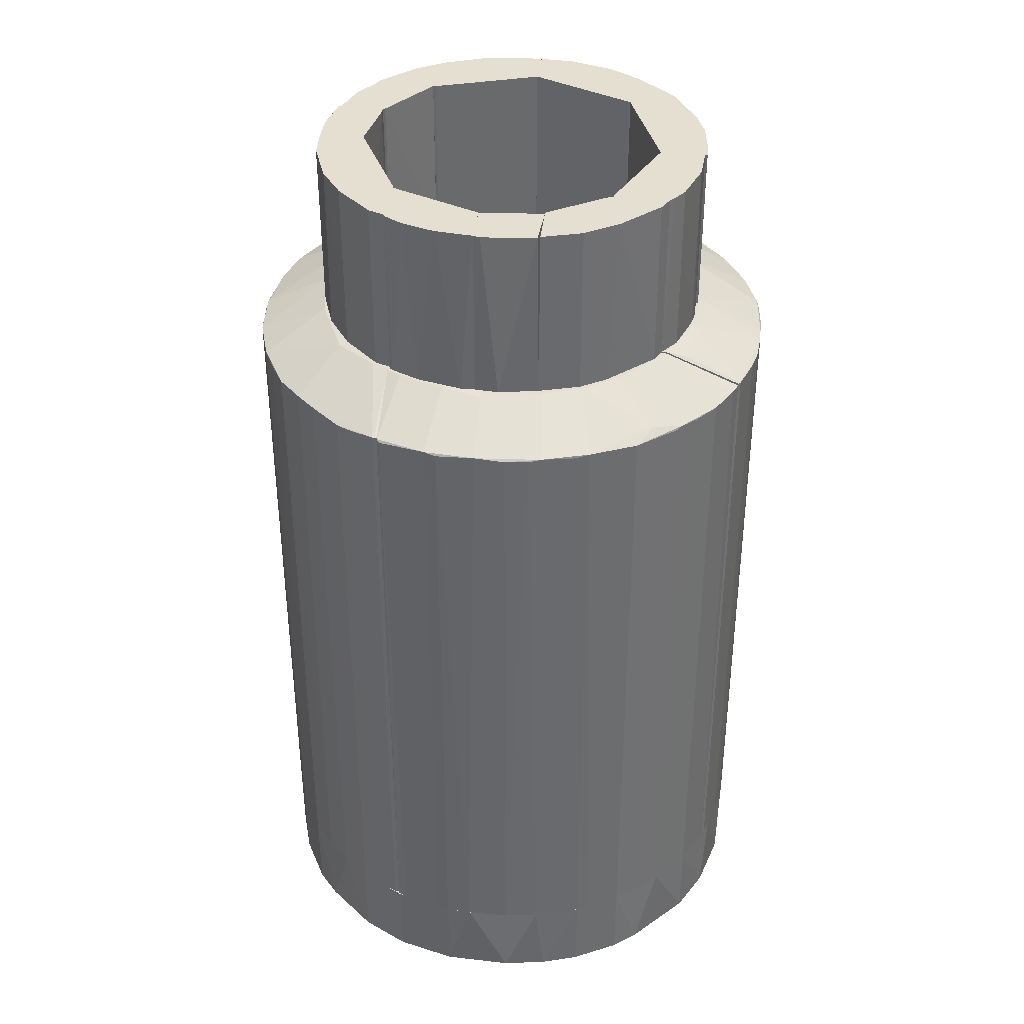
<metadata>
{"format":"obj","ext":"obj","renderer":"f3d","projection":"perspective","resolution":1024,"background":"white","views":[{"elev":37.4,"azim":6.4,"up":"+Y"}]}
</metadata>
<code>
o convex_0
v 0.1363 0.1864 0.5805
v -0.02008 -0.001233 -0.5922
v -0.0722 -0.001233 -0.5869
v 0.0581 -0.001233 0.5911
v -0.5831 0.1864 0.02815
v 0.5584 0.1864 -0.2324
v 0.5948 -0.001233 0.1011
v -0.5413 -0.001233 0.2261
v -0.1139 0.1864 -0.5817
v -0.4892 -0.001233 -0.3262
v -0.3276 0.1864 0.4919
v 0.3447 -0.001233 -0.493
v 0.5062 0.1864 0.3303
v 0.2353 0.1864 -0.5503
v 0.3916 -0.001233 0.4554
v -0.3954 0.1864 -0.4356
v -0.2235 -0.001233 0.5493
v 0.5584 -0.001233 -0.2324
v 0.6002 0.1864 0.04888
v -0.3172 -0.001233 -0.4983
v -0.5831 -0.001233 -0.02907
v -0.5413 0.1864 -0.2271
v -0.09305 0.1864 0.5857
v -0.484 0.1864 0.3356
v -0.4371 -0.001233 0.3929
v 0.454 0.1864 -0.3939
v 0.3394 0.1864 0.4971
v 0.2405 -0.001233 0.5493
v 0.5584 -0.001233 0.2313
v 0.5948 -0.001233 -0.102
v 0.1311 -0.001233 -0.5817
v 0.03714 0.1864 -0.5922
v 0.5009 -0.001233 -0.3366
v -0.2181 0.1864 -0.5503
v -0.5674 0.1864 0.1428
v -0.5726 -0.001233 -0.123
v 0.5688 0.1864 0.2
v 0.5062 -0.001233 0.3303
v -0.09305 -0.001233 0.5857
v 0.5948 0.1864 -0.102
v -0.5726 -0.001233 0.1218
v -0.2181 -0.001233 -0.5503
v 0.3447 0.1864 -0.493
v -0.5726 0.1864 -0.123
v -0.3276 -0.001233 0.4919
v 0.4385 0.1864 0.4137
v -0.2235 0.1864 0.5493
v -0.4892 0.1864 -0.3262
v -0.4266 -0.001233 -0.4044
v 0.2353 -0.001233 -0.5503
v 0.2405 0.1864 0.5493
v -0.5413 -0.001233 -0.2271
v 0.402 -0.001233 -0.4461
v -0.3849 0.1864 0.445
v -0.3172 0.1864 -0.4983
v -0.03572 0.1864 0.5911
v -0.5413 0.1864 0.2261
v 0.1311 0.1864 -0.5817
v -0.484 -0.001233 0.3356
v 0.5009 0.1864 -0.3366
v 0.6002 -0.001233 -0.04471
v 0.3394 -0.001233 0.4971
v 0.157 -0.001233 0.5753
f 28 51 63
f 3 2 4
f 5 1 6
f 4 2 7
f 3 4 8
f 2 3 9
f 5 6 9
f 3 8 10
f 1 5 11
f 7 2 12
f 6 1 13
f 9 6 14
f 4 7 15
f 5 9 16
f 8 4 17
f 7 12 18
f 6 13 19
f 3 10 20
f 10 8 21
f 5 16 22
f 1 11 23
f 11 5 24
f 8 17 25
f 14 6 26
f 13 1 27
f 4 15 28
f 15 7 29
f 18 6 30
f 7 18 30
f 12 2 31
f 2 9 32
f 9 14 32
f 31 2 32
f 6 18 33
f 18 12 33
f 16 9 34
f 24 5 35
f 10 21 36
f 19 13 37
f 7 19 37
f 29 7 37
f 13 29 37
f 15 29 38
f 29 13 38
f 17 4 39
f 23 17 39
f 6 19 40
f 30 6 40
f 5 21 41
f 21 8 41
f 35 5 41
f 8 35 41
f 9 3 42
f 3 20 42
f 34 9 42
f 20 34 42
f 12 14 43
f 14 26 43
f 21 5 44
f 5 22 44
f 36 21 44
f 22 36 44
f 17 11 45
f 25 17 45
f 13 27 46
f 27 15 46
f 38 13 46
f 15 38 46
f 11 17 47
f 23 11 47
f 17 23 47
f 10 22 48
f 22 16 48
f 20 10 49
f 16 20 49
f 10 48 49
f 48 16 49
f 14 12 50
f 12 31 50
f 31 14 50
f 27 1 51
f 28 27 51
f 22 10 52
f 10 36 52
f 36 22 52
f 33 12 53
f 26 33 53
f 12 43 53
f 43 26 53
f 11 24 54
f 24 25 54
f 45 11 54
f 25 45 54
f 20 16 55
f 16 34 55
f 34 20 55
f 4 1 56
f 1 23 56
f 39 4 56
f 23 39 56
f 8 24 57
f 35 8 57
f 24 35 57
f 14 31 58
f 32 14 58
f 31 32 58
f 24 8 59
f 8 25 59
f 25 24 59
f 26 6 60
f 6 33 60
f 33 26 60
f 19 7 61
f 7 30 61
f 40 19 61
f 30 40 61
f 15 27 62
f 28 15 62
f 27 28 62
f 1 4 63
f 4 28 63
f 51 1 63
o convex_1
v -0.4163 1.719 -0.1126
v -0.3277 2.105 0.01767
v -0.4267 2.105 0.01767
v -0.3068 2.105 -0.1283
v -0.3277 1.719 0.01767
v -0.3068 1.719 -0.1283
v -0.4111 2.105 -0.1283
v -0.4267 1.719 0.01767
v -0.4267 2.105 -0.0449
v -0.4111 1.719 -0.1283
v -0.3068 2.105 -0.1074
v -0.4267 1.719 -0.0449
f 71 72 75
f 66 65 67
f 65 66 68
f 68 64 69
f 66 67 70
f 67 69 70
f 64 68 71
f 68 66 71
f 70 64 72
f 66 70 72
f 71 66 72
f 69 64 73
f 64 70 73
f 70 69 73
f 67 65 74
f 65 68 74
f 69 67 74
f 68 69 74
f 64 71 75
f 72 64 75
o convex_10
v -0.1036 1.693 -0.4879
v -0.5414 0.1864 -0.2274
v -0.5258 0.1864 -0.2586
v -0.009768 0.1866 -0.3368
v -0.2547 1.719 -0.2065
v -0.114 0.1866 -0.5818
v -0.4215 1.646 -0.4098
v -0.009716 1.641 -0.5922
v -0.009716 1.719 -0.3368
v -0.5414 1.646 -0.2065
v -0.2547 0.1866 -0.2065
v -0.3173 0.1866 -0.4984
v -0.2183 1.641 -0.5505
v -0.009768 0.1866 -0.5922
v -0.4267 0.1864 -0.4046
v -0.5414 0.1864 -0.2065
v -0.4893 1.64 -0.3264
v -0.2704 1.719 -0.3525
v -0.3173 1.641 -0.4984
v -0.2183 0.1866 -0.5505
v -0.114 1.641 -0.5818
v -0.4893 0.1864 -0.3264
v -0.385 1.719 -0.2117
v -0.5414 1.641 -0.2274
v -0.009716 1.719 -0.441
v -0.3954 0.1866 -0.4358
v -0.3641 1.641 -0.4619
v -0.187 1.719 -0.4046
v -0.4528 1.641 -0.3733
v -0.02018 1.641 -0.5922
v -0.2495 1.641 -0.5349
v -0.07228 0.1866 -0.587
f 96 105 107
f 79 83 84
f 79 84 86
f 84 80 86
f 80 85 86
f 83 79 89
f 77 78 90
f 89 79 90
f 85 77 91
f 79 86 91
f 86 85 91
f 77 90 91
f 90 79 91
f 82 93 94
f 88 81 95
f 81 90 95
f 90 87 95
f 88 76 96
f 81 88 96
f 90 78 97
f 78 92 97
f 80 84 98
f 85 80 98
f 82 92 98
f 93 82 98
f 78 77 99
f 77 85 99
f 92 78 99
f 85 98 99
f 98 92 99
f 84 83 100
f 98 84 100
f 93 98 100
f 90 82 101
f 87 90 101
f 82 94 102
f 94 87 102
f 101 82 102
f 87 101 102
f 76 88 103
f 94 93 103
f 100 76 103
f 93 100 103
f 82 90 104
f 92 82 104
f 90 97 104
f 97 92 104
f 83 89 105
f 96 76 105
f 76 100 105
f 100 83 105
f 87 94 106
f 88 95 106
f 95 87 106
f 103 88 106
f 94 103 106
f 90 81 107
f 89 90 107
f 81 96 107
f 105 89 107
o convex_11
v -0.4215 1.708 -0.1856
v -0.5831 0.1866 -0.02926
v -0.5779 0.1866 -0.08137
v -0.2599 0.1867 -0.2013
v -0.3277 1.719 0.001986
v -0.3277 0.1867 0.001986
v -0.5831 1.646 0.002007
v -0.5466 0.1866 -0.2064
v -0.2599 1.719 -0.2065
v -0.5466 1.646 -0.2064
v -0.5831 0.1866 0.002007
v -0.5727 1.641 -0.123
v -0.2599 0.1867 -0.2065
v -0.4371 1.719 0.001986
v -0.5727 0.1866 -0.123
v -0.5831 1.641 -0.02926
v -0.2599 1.719 -0.2013
v -0.385 1.719 -0.2064
v -0.4371 1.714 -0.1074
v -0.5622 1.641 -0.1595
f 122 119 127
f 111 112 113
f 113 112 114
f 109 110 115
f 116 115 117
f 111 113 118
f 114 109 118
f 113 114 118
f 109 115 118
f 115 111 118
f 111 115 120
f 116 111 120
f 115 116 120
f 114 112 121
f 112 116 121
f 115 110 122
f 110 119 122
f 110 109 123
f 109 114 123
f 119 110 123
f 114 119 123
f 112 111 124
f 116 112 124
f 111 116 124
f 116 117 125
f 117 108 125
f 121 116 125
f 121 125 126
f 108 117 126
f 119 114 126
f 117 119 126
f 114 121 126
f 125 108 126
f 117 115 127
f 119 117 127
f 115 122 127
o convex_12
v 0.1519 1.641 -0.5766
v 0.2457 1.719 -0.243
v 0.2457 1.719 -0.3785
v 0.2457 0.1866 -0.5453
v -0.009716 0.1865 -0.3368
v -0.009716 1.646 -0.5922
v 0.2457 0.1866 -0.243
v -0.009716 1.719 -0.3368
v -0.009716 0.1865 -0.5922
v 0.2457 1.646 -0.5453
v 0.131 0.1866 -0.5818
v 0.02679 1.719 -0.4463
v 0.03721 1.641 -0.5922
v 0.2405 1.719 -0.243
v 0.2405 0.1866 -0.243
v 0.03721 0.1866 -0.5922
v 0.131 1.646 -0.5818
v 0.204 0.1866 -0.5609
v 0.1154 1.719 -0.4358
v 0.2353 1.646 -0.5505
v -0.009716 1.719 -0.4463
f 135 141 148
f 130 129 131
f 131 129 134
f 132 131 134
f 133 132 135
f 131 132 136
f 132 133 136
f 130 131 137
f 136 133 140
f 129 130 141
f 134 129 141
f 135 132 141
f 132 134 142
f 134 141 142
f 141 132 142
f 138 136 143
f 136 140 143
f 140 138 143
f 128 138 144
f 133 139 144
f 140 133 144
f 138 140 144
f 131 136 145
f 138 128 145
f 136 138 145
f 139 130 146
f 144 139 146
f 144 146 147
f 130 137 147
f 137 131 147
f 128 144 147
f 131 145 147
f 145 128 147
f 146 130 147
f 133 135 148
f 139 133 148
f 130 139 148
f 141 130 148
o convex_13
v 0.4021 1.698 -0.295
v 0.4542 1.719 0.002027
v 0.35 1.719 0.002027
v 0.4855 0.1866 0.002027
v 0.2457 0.1866 -0.5401
v 0.5585 0.1866 -0.2326
v 0.2562 1.646 -0.5401
v 0.2457 0.1866 -0.2378
v 0.5949 1.641 -0.1022
v 0.4542 1.641 -0.3941
v 0.2457 1.719 -0.2378
v 0.6002 0.1866 0.002027
v 0.35 0.1867 0.002027
v 0.4021 0.1867 -0.4462
v 0.6002 1.646 0.002027
v 0.5585 1.641 -0.2326
v 0.5011 0.1866 -0.3367
v 0.3448 1.641 -0.4931
v 0.5897 0.1866 -0.1283
v 0.2457 1.646 -0.5401
v 0.3448 0.1867 -0.4931
v 0.2562 1.719 -0.3733
v 0.5011 1.641 -0.3367
v 0.4177 1.719 -0.1857
v 0.6002 0.1866 -0.04494
v 0.4073 1.646 -0.441
v 0.4542 0.1867 -0.3941
v 0.5897 1.646 -0.1283
v 0.2562 0.1867 -0.5401
v 0.3448 1.719 -0.00848
v 0.5168 1.641 -0.3107
v 0.6002 1.641 -0.04494
v 0.2874 1.641 -0.5244
v 0.5949 0.1866 -0.1022
v 0.3448 0.1867 -0.00848
f 161 178 183
f 150 151 152
f 152 153 154
f 153 152 156
f 151 150 159
f 153 156 159
f 150 152 160
f 152 154 160
f 152 151 161
f 156 152 161
f 150 160 163
f 154 153 165
f 160 154 167
f 154 164 167
f 155 153 168
f 153 159 168
f 165 153 169
f 162 165 169
f 166 162 169
f 159 150 170
f 155 168 170
f 168 159 170
f 165 158 171
f 170 150 172
f 149 170 172
f 163 160 173
f 160 167 173
f 166 155 174
f 162 166 174
f 170 149 174
f 155 170 174
f 149 171 174
f 171 158 174
f 158 165 175
f 165 162 175
f 174 158 175
f 162 174 175
f 150 163 176
f 157 167 176
f 167 164 176
f 172 150 176
f 164 172 176
f 153 155 177
f 169 153 177
f 151 159 178
f 159 156 178
f 161 151 178
f 164 154 179
f 154 165 179
f 171 149 179
f 165 171 179
f 149 172 179
f 172 164 179
f 173 157 180
f 163 173 180
f 176 163 180
f 157 176 180
f 155 166 181
f 166 169 181
f 177 155 181
f 169 177 181
f 167 157 182
f 157 173 182
f 173 167 182
f 156 161 183
f 178 156 183
o convex_14
v -0.4163 1.719 0.1376
v -0.2287 1.646 0.5389
v -0.2339 1.651 0.5285
v -0.5414 0.1866 0.2262
v -0.3277 0.1867 0.002027
v -0.2287 0.1867 0.5389
v -0.5831 1.646 0.002027
v -0.3277 1.719 0.002027
v -0.4841 1.641 0.3356
v -0.2287 1.719 0.2366
v -0.5831 0.1866 0.002027
v -0.2287 0.1867 0.2366
v -0.385 0.1867 0.4451
v -0.5727 1.646 0.122
v -0.3277 1.641 0.492
v -0.4841 0.1866 0.3356
v -0.5414 1.646 0.2262
v -0.5727 0.1866 0.122
v -0.4319 1.646 0.3981
v -0.2652 1.719 0.3565
v -0.3017 0.1867 0.5076
v -0.2391 1.646 0.5389
v -0.4371 1.719 0.002027
v -0.4371 0.1867 0.3929
v -0.5831 0.1866 0.02809
v -0.3903 1.646 0.4398
v -0.3538 1.714 0.2835
v -0.2391 0.1867 0.5389
v -0.3277 0.1867 0.492
v -0.5154 1.641 0.2783
v -0.5831 1.641 0.02809
v -0.2287 1.719 0.3721
v -0.5675 0.1866 0.1428
v -0.5518 1.641 0.1949
v -0.3017 1.641 0.5076
f 204 205 218
f 188 190 191
f 185 189 193
f 188 191 193
f 191 184 193
f 190 188 194
f 193 189 195
f 188 193 195
f 194 188 195
f 187 194 199
f 195 189 199
f 194 195 199
f 184 197 200
f 194 187 201
f 193 184 203
f 185 186 205
f 189 185 205
f 191 190 206
f 184 191 206
f 197 184 206
f 190 197 206
f 192 199 207
f 199 196 207
f 196 202 207
f 202 192 207
f 190 194 208
f 194 201 208
f 201 197 208
f 196 198 209
f 202 196 209
f 205 203 209
f 198 205 209
f 184 200 210
f 200 192 210
f 192 202 210
f 203 184 210
f 202 209 210
f 209 203 210
f 199 189 211
f 204 199 211
f 189 205 211
f 205 204 211
f 198 196 212
f 196 199 212
f 204 198 212
f 199 204 212
f 187 199 213
f 199 192 213
f 192 200 213
f 200 187 213
f 197 190 214
f 190 208 214
f 208 197 214
f 186 185 215
f 185 193 215
f 193 203 215
f 205 186 215
f 203 205 215
f 201 187 216
f 197 201 216
f 187 200 217
f 200 197 217
f 216 187 217
f 197 216 217
f 198 204 218
f 205 198 218
o convex_15
v -0.1974 1.719 0.3983
v -0.009716 1.646 0.5911
v -0.009716 1.714 0.4556
v -0.2234 0.1866 0.2418
v -0.2287 0.1866 0.5441
v -0.009716 0.1867 0.3357
v -0.2287 1.719 0.2418
v -0.009716 0.1867 0.5911
v -0.2234 1.641 0.5494
v -0.009716 1.719 0.3357
v -0.1192 0.1867 0.5806
v -0.09312 1.641 0.5858
v -0.2287 1.646 0.5441
v -0.2287 0.1866 0.2418
v -0.2234 1.719 0.2418
v -0.1192 1.646 0.5806
v -0.2078 0.1867 0.5546
v -0.0358 0.1867 0.5911
v -0.2287 1.719 0.3774
v -0.09835 1.719 0.4347
v -0.09312 0.1867 0.5858
f 236 230 239
f 221 220 224
f 223 222 226
f 224 220 226
f 222 224 226
f 221 224 228
f 225 219 228
f 225 223 231
f 223 227 231
f 222 223 232
f 225 222 232
f 223 225 232
f 224 222 233
f 222 225 233
f 228 224 233
f 225 228 233
f 220 221 234
f 229 230 234
f 230 220 234
f 231 227 234
f 227 223 235
f 223 229 235
f 234 227 235
f 229 234 235
f 223 226 236
f 226 220 236
f 220 230 236
f 219 225 237
f 231 219 237
f 225 231 237
f 228 219 238
f 221 228 238
f 219 231 238
f 234 221 238
f 231 234 238
f 229 223 239
f 230 229 239
f 223 236 239
o convex_16
v 0.4333 1.703 0.2261
v 0.2561 0.1867 0.2262
v 0.3448 0.1867 0.007262
v 0.5585 0.1867 0.2314
v 0.6002 1.646 0.002027
v 0.3448 1.719 0.007262
v 0.6002 0.1866 0.002027
v 0.2561 1.719 0.2366
v 0.5532 1.646 0.2366
v 0.595 1.641 0.1011
v 0.2561 0.1867 0.2366
v 0.4542 1.719 0.002027
v 0.595 0.1866 0.1011
v 0.35 0.1867 0.002027
v 0.5532 0.1867 0.2366
v 0.2561 1.719 0.2262
v 0.5845 1.641 0.148
v 0.35 1.719 0.002027
v 0.4438 1.719 0.1115
v 0.6002 0.1866 0.04896
v 0.5845 0.1866 0.148
v 0.5585 1.646 0.2314
v 0.6002 1.646 0.03851
v 0.3865 1.719 0.2366
f 258 247 263
f 242 241 245
f 241 242 246
f 247 241 250
f 248 247 250
f 244 246 251
f 245 247 251
f 242 245 253
f 246 242 253
f 251 246 253
f 243 248 254
f 248 250 254
f 245 241 255
f 241 247 255
f 247 245 255
f 252 249 256
f 245 251 257
f 253 245 257
f 251 253 257
f 251 247 258
f 246 244 259
f 252 246 259
f 249 252 259
f 241 246 260
f 250 241 260
f 246 252 260
f 243 254 260
f 254 250 260
f 256 243 260
f 252 256 260
f 240 248 261
f 248 243 261
f 243 256 261
f 256 249 261
f 258 240 261
f 258 261 262
f 244 251 262
f 251 258 262
f 259 244 262
f 249 259 262
f 261 249 262
f 248 240 263
f 247 248 263
f 240 258 263
o convex_17
v 0.3708 1.656 0.4451
v -0.009716 0.1866 0.3357
v 0.2457 0.1867 0.2366
v 0.2405 0.1867 0.5493
v -0.009716 1.719 0.3357
v -0.009716 1.646 0.5911
v 0.5533 1.641 0.2366
v 0.5533 0.1866 0.2418
v -0.009716 0.1866 0.5911
v 0.2457 1.719 0.2366
v 0.4385 0.1866 0.4138
v 0.2405 1.646 0.5493
v 0.4229 1.641 0.4294
v 0.1102 1.641 0.5858
v 0.5063 1.64 0.3305
v 0.3395 0.1867 0.4972
v 0.2092 1.719 0.4034
v 0.1363 0.1867 0.5806
v 0.3395 1.641 0.4972
v 0.5063 0.1866 0.3305
v 0.3865 1.719 0.2418
v 0.5533 0.1866 0.2366
v -0.009716 1.719 0.4451
v 0.05807 0.1867 0.591
v 0.1363 1.646 0.5806
v 0.05807 1.641 0.591
v 0.5428 1.641 0.2627
v 0.4646 1.641 0.3826
v 0.3916 0.1867 0.4555
v 0.1571 0.1867 0.5754
v 0.1206 1.719 0.4347
v 0.4333 1.646 0.419
v 0.2822 1.719 0.3565
v 0.2718 0.1867 0.5337
v 0.2092 1.641 0.5597
f 288 293 298
f 266 265 268
f 268 265 269
f 269 265 272
f 265 271 272
f 266 268 273
f 270 266 273
f 267 272 274
f 272 271 274
f 273 268 280
f 275 264 280
f 264 275 282
f 274 271 283
f 270 273 284
f 273 280 284
f 265 266 285
f 266 270 285
f 271 265 285
f 270 271 285
f 268 269 286
f 280 268 286
f 269 272 287
f 272 281 287
f 281 277 287
f 277 281 288
f 286 269 288
f 269 287 289
f 287 277 289
f 288 269 289
f 277 288 289
f 271 270 290
f 283 271 290
f 278 283 290
f 270 284 290
f 284 278 290
f 274 283 291
f 283 278 291
f 274 276 292
f 279 274 292
f 276 282 292
f 282 279 292
f 272 267 293
f 281 272 293
f 288 281 293
f 275 280 294
f 280 286 294
f 288 275 294
f 286 288 294
f 276 274 295
f 264 282 295
f 282 276 295
f 278 284 295
f 274 291 295
f 291 278 295
f 280 264 296
f 284 280 296
f 264 295 296
f 295 284 296
f 267 274 297
f 275 267 297
f 274 279 297
f 282 275 297
f 279 282 297
f 267 275 298
f 275 288 298
f 293 267 298
o convex_18
v -0.3433 2.105 -0.2586
v -0.4059 1.719 -0.1439
v -0.4006 1.719 -0.1596
v -0.2078 1.719 -0.2534
v -0.3016 2.105 -0.1283
v -0.2078 2.105 -0.2586
v -0.3016 1.719 -0.1283
v -0.4059 2.105 -0.1283
v -0.3433 1.719 -0.2586
v -0.3798 2.105 -0.2065
v -0.4059 1.719 -0.1283
v -0.2078 1.719 -0.2586
v -0.3642 1.719 -0.2325
f 308 299 311
f 300 301 302
f 299 303 304
f 303 302 304
f 300 302 305
f 302 303 305
f 305 303 306
f 303 299 306
f 302 301 307
f 299 304 307
f 301 300 308
f 306 299 308
f 300 306 308
f 300 305 309
f 305 306 309
f 306 300 309
f 304 302 310
f 302 307 310
f 307 304 310
f 299 307 311
f 307 301 311
f 301 308 311
o convex_2
v 0.277 2.105 0.3513
v 0.1154 1.719 0.32
v 0.2457 1.719 0.2366
v 0.2613 1.719 0.3617
v 0.1154 2.105 0.4243
v 0.2457 2.105 0.2366
v 0.376 1.719 0.2366
v 0.1154 1.719 0.4243
v 0.376 2.105 0.2366
v 0.1154 2.105 0.32
v 0.204 2.105 0.3982
v 0.3604 1.719 0.2679
v 0.204 1.719 0.3982
v 0.3604 2.105 0.2679
f 323 320 325
f 313 314 315
f 314 313 317
f 316 312 317
f 314 317 318
f 315 314 318
f 313 315 319
f 316 313 319
f 317 312 320
f 318 317 320
f 313 316 321
f 317 313 321
f 316 317 321
f 315 312 322
f 312 316 322
f 316 319 322
f 312 315 323
f 315 318 323
f 318 320 323
f 319 315 324
f 315 322 324
f 322 319 324
f 320 312 325
f 312 323 325
o convex_3
v 0.1102 2.105 0.4295
v -0.02535 1.719 0.3356
v -0.02535 1.719 0.4347
v 0.1154 1.719 0.3252
v -0.02535 2.105 0.3356
v 0.1154 2.105 0.3252
v 0.1154 1.719 0.4242
v -0.02535 2.105 0.4347
v 0.02678 1.719 0.4399
v -0.009704 2.105 0.4399
f 328 334 335
f 328 327 329
f 327 328 330
f 329 327 330
f 330 326 331
f 329 330 331
f 328 329 332
f 331 326 332
f 329 331 332
f 326 330 333
f 330 328 333
f 332 326 334
f 328 332 334
f 326 333 335
f 333 328 335
f 334 326 335
o convex_4
v -0.1035 2.105 -0.4254
v -0.3433 1.719 -0.2638
v -0.3381 1.719 -0.2743
v 0.03195 1.719 -0.3368
v -0.2026 2.105 -0.2586
v -0.08271 1.719 -0.4306
v 0.03195 2.105 -0.4358
v -0.3381 2.105 -0.2743
v 0.03195 2.105 -0.3368
v -0.2651 1.719 -0.3472
v -0.2026 1.719 -0.2586
v 0.03195 1.719 -0.4358
v -0.1974 2.105 -0.3889
v -0.3433 2.105 -0.2586
v -0.1765 1.719 -0.3994
v -0.2651 2.105 -0.3472
v -0.0358 2.105 -0.4358
v -0.3433 1.719 -0.2586
f 346 349 353
f 337 338 339
f 339 338 341
f 338 337 343
f 340 336 343
f 340 339 344
f 339 342 344
f 341 338 345
f 338 343 345
f 337 339 346
f 339 340 346
f 339 341 347
f 342 339 347
f 343 336 348
f 343 337 349
f 340 343 349
f 346 340 349
f 336 341 350
f 341 345 350
f 348 336 350
f 345 348 350
f 345 343 351
f 343 348 351
f 348 345 351
f 336 340 352
f 341 336 352
f 340 344 352
f 344 342 352
f 347 341 352
f 342 347 352
f 337 346 353
f 349 337 353
o convex_5
v 0.2509 2.105 -0.3681
v 0.03199 1.719 -0.4358
v 0.05807 1.719 -0.4358
v 0.2613 1.719 -0.2273
v 0.03199 2.105 -0.3368
v 0.2613 2.105 -0.2273
v 0.2613 1.719 -0.3576
v 0.03199 2.105 -0.4358
v 0.03199 1.719 -0.3368
v 0.1988 2.105 -0.3993
v 0.1988 1.719 -0.3993
v 0.105 2.105 -0.4306
v 0.2613 2.105 -0.3576
v 0.2561 2.105 -0.2273
v 0.105 1.719 -0.4306
f 356 365 368
f 355 356 357
f 354 358 359
f 357 356 360
f 359 357 360
f 356 355 361
f 358 354 361
f 355 358 361
f 355 357 362
f 358 355 362
f 361 354 363
f 354 360 364
f 360 356 364
f 363 354 364
f 356 361 365
f 361 363 365
f 354 359 366
f 360 354 366
f 359 360 366
f 357 359 367
f 359 358 367
f 362 357 367
f 358 362 367
f 364 356 368
f 363 364 368
f 365 363 368
o convex_6
v 0.3604 1.719 -0.269
v 0.449 2.105 0.01767
v 0.449 2.105 -0.01885
v 0.2613 2.105 -0.2221
v 0.3448 1.719 0.01767
v 0.449 1.719 0.01767
v 0.2613 1.719 -0.3577
v 0.3604 2.105 -0.269
v 0.3448 2.105 0.01767
v 0.2666 2.105 -0.3577
v 0.4386 1.719 -0.1023
v 0.2613 1.719 -0.2221
v 0.4177 2.105 -0.1648
v 0.4073 1.719 -0.1908
v 0.2822 1.719 -0.3472
v 0.4386 2.105 -0.1022
v 0.2613 2.105 -0.3577
f 372 378 385
f 370 371 372
f 370 373 374
f 371 370 374
f 373 369 374
f 369 373 375
f 372 371 376
f 370 372 377
f 372 373 377
f 373 370 377
f 372 376 378
f 374 369 379
f 371 374 379
f 373 372 380
f 372 375 380
f 375 373 380
f 376 371 381
f 381 379 382
f 369 376 382
f 379 369 382
f 376 381 382
f 369 375 383
f 376 369 383
f 375 378 383
f 378 376 383
f 371 379 384
f 381 371 384
f 379 381 384
f 375 372 385
f 378 375 385
o convex_7
v -0.3902 1.719 0.1897
v -0.2234 2.105 0.3669
v -0.2234 2.105 0.2418
v -0.4267 2.105 0.01767
v -0.3277 1.719 0.01767
v -0.2234 1.719 0.3669
v -0.3381 2.105 0.2731
v -0.3277 2.105 0.01767
v -0.4267 1.719 0.01767
v -0.2234 1.719 0.2418
v -0.4215 2.105 0.09588
v -0.2599 1.719 0.3513
v -0.3381 1.719 0.2731
v -0.385 2.105 0.2001
v -0.4215 1.719 0.09588
v -0.2599 2.105 0.3513
f 392 397 401
f 387 388 389
f 388 387 391
f 386 390 391
f 387 389 392
f 389 388 393
f 390 389 393
f 390 386 394
f 389 390 394
f 388 391 395
f 391 390 395
f 393 388 395
f 390 393 395
f 392 389 396
f 389 394 396
f 391 387 397
f 386 391 397
f 397 392 398
f 386 397 398
f 386 398 399
f 396 386 399
f 392 396 399
f 398 392 399
f 394 386 400
f 386 396 400
f 396 394 400
f 387 392 401
f 397 387 401
o convex_8
v -0.1088 2.105 0.4243
v -0.2234 1.719 0.247
v -0.2182 1.719 0.247
v -0.05665 1.719 0.4347
v -0.02535 2.105 0.3357
v -0.2234 2.105 0.3721
v -0.2234 2.105 0.247
v -0.2182 1.719 0.3773
v -0.02535 1.719 0.3357
v -0.02535 2.105 0.4347
v -0.02535 1.719 0.4347
v -0.1557 1.719 0.4086
v -0.1817 2.105 0.3982
v -0.2234 1.719 0.3721
f 409 407 415
f 403 404 405
f 402 406 407
f 407 406 408
f 404 403 408
f 406 404 408
f 403 407 408
f 403 405 409
f 405 404 410
f 404 406 410
f 410 406 411
f 402 405 411
f 406 402 411
f 411 405 412
f 405 410 412
f 410 411 412
f 405 402 413
f 409 405 413
f 409 413 414
f 402 407 414
f 407 409 414
f 413 402 414
f 407 403 415
f 403 409 415
o convex_9
v 0.4438 1.719 0.0646
v 0.376 2.105 0.2366
v 0.3864 2.105 0.2262
v 0.3447 2.105 0.01767
v 0.2561 1.719 0.2366
v 0.2561 2.105 0.2366
v 0.3447 1.719 0.01767
v 0.4438 2.105 0.01767
v 0.376 1.719 0.2366
v 0.4438 1.719 0.01767
v 0.4386 2.105 0.1011
v 0.4073 1.719 0.1949
v 0.2561 1.719 0.2262
v 0.4073 2.105 0.1949
v 0.2561 2.105 0.2262
v 0.4386 1.719 0.1011
f 426 427 431
f 417 418 419
f 420 417 421
f 417 419 421
f 416 420 422
f 419 418 423
f 422 419 423
f 418 417 424
f 420 416 424
f 417 420 424
f 416 422 425
f 423 416 425
f 422 423 425
f 416 423 426
f 423 418 426
f 424 416 427
f 418 424 427
f 420 421 428
f 419 422 428
f 422 420 428
f 426 418 429
f 418 427 429
f 427 426 429
f 421 419 430
f 428 421 430
f 419 428 430
f 416 426 431
f 427 416 431

</code>
